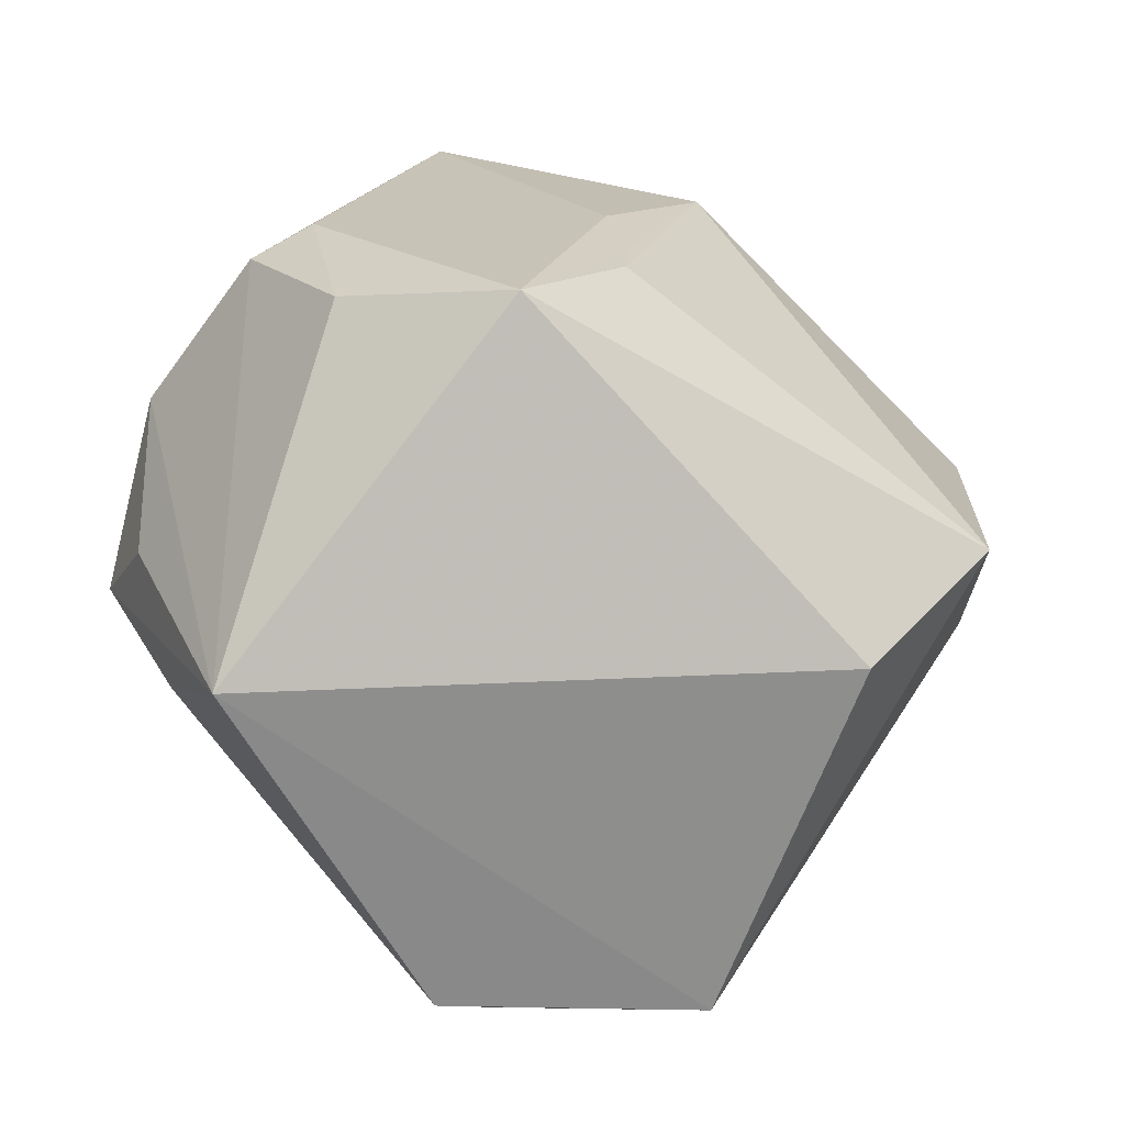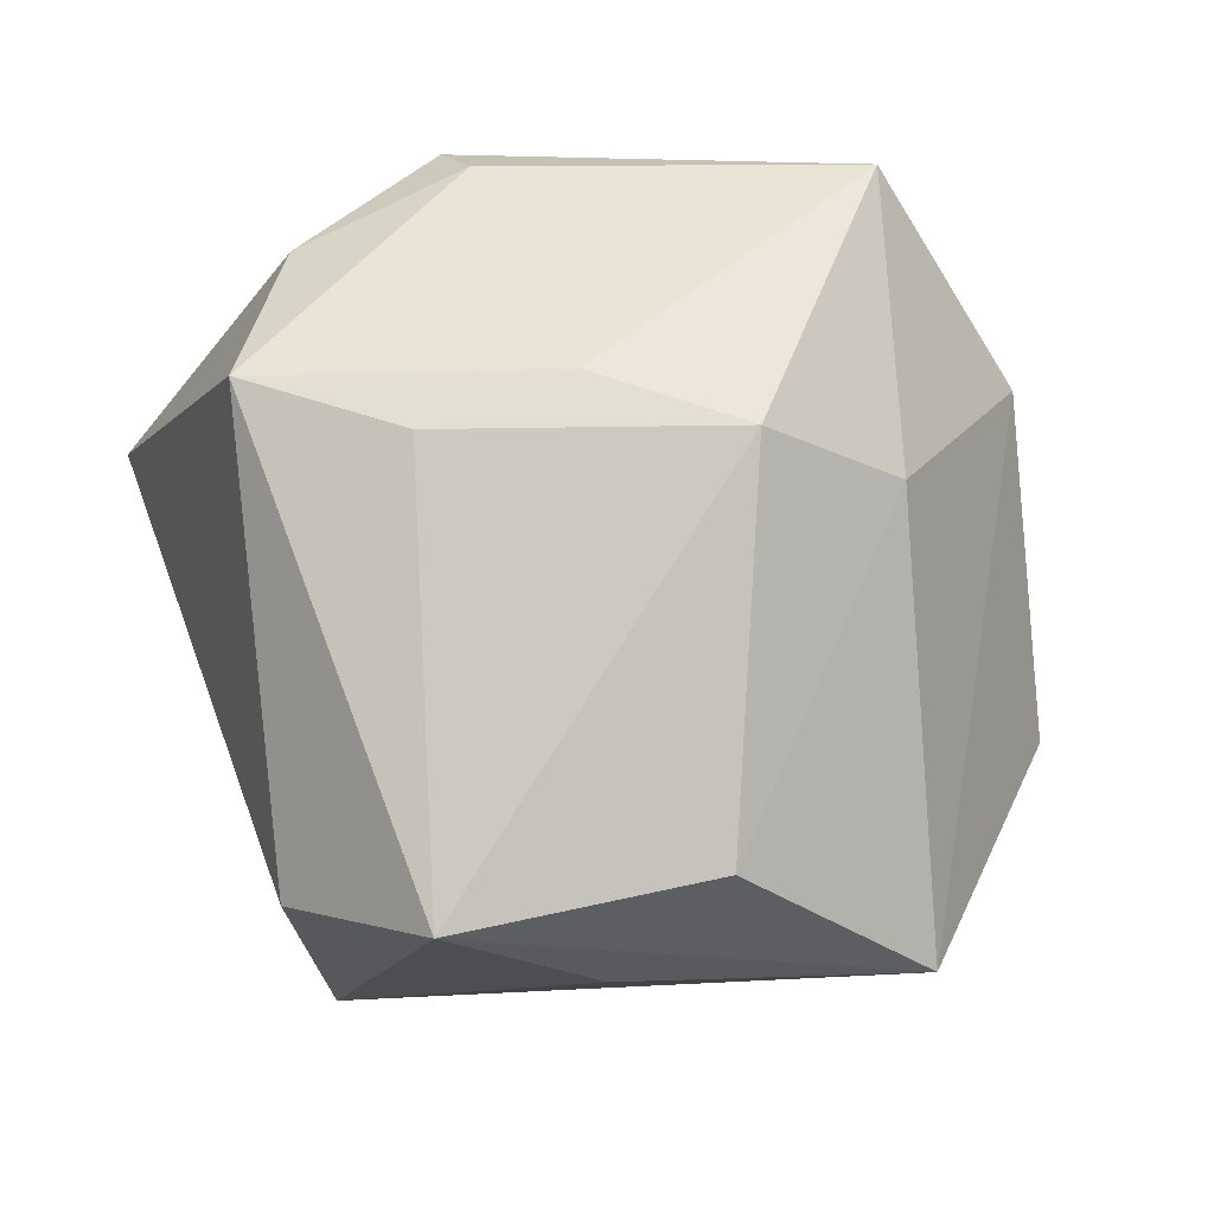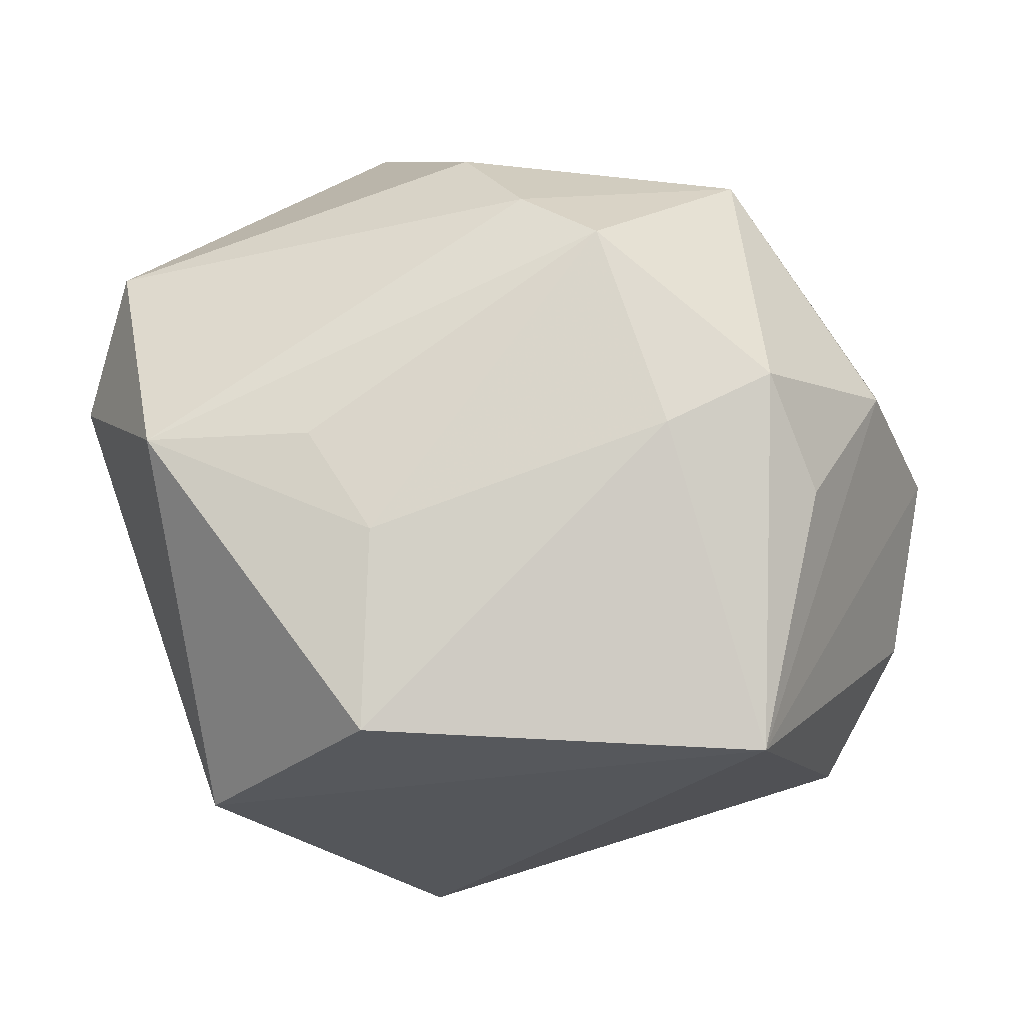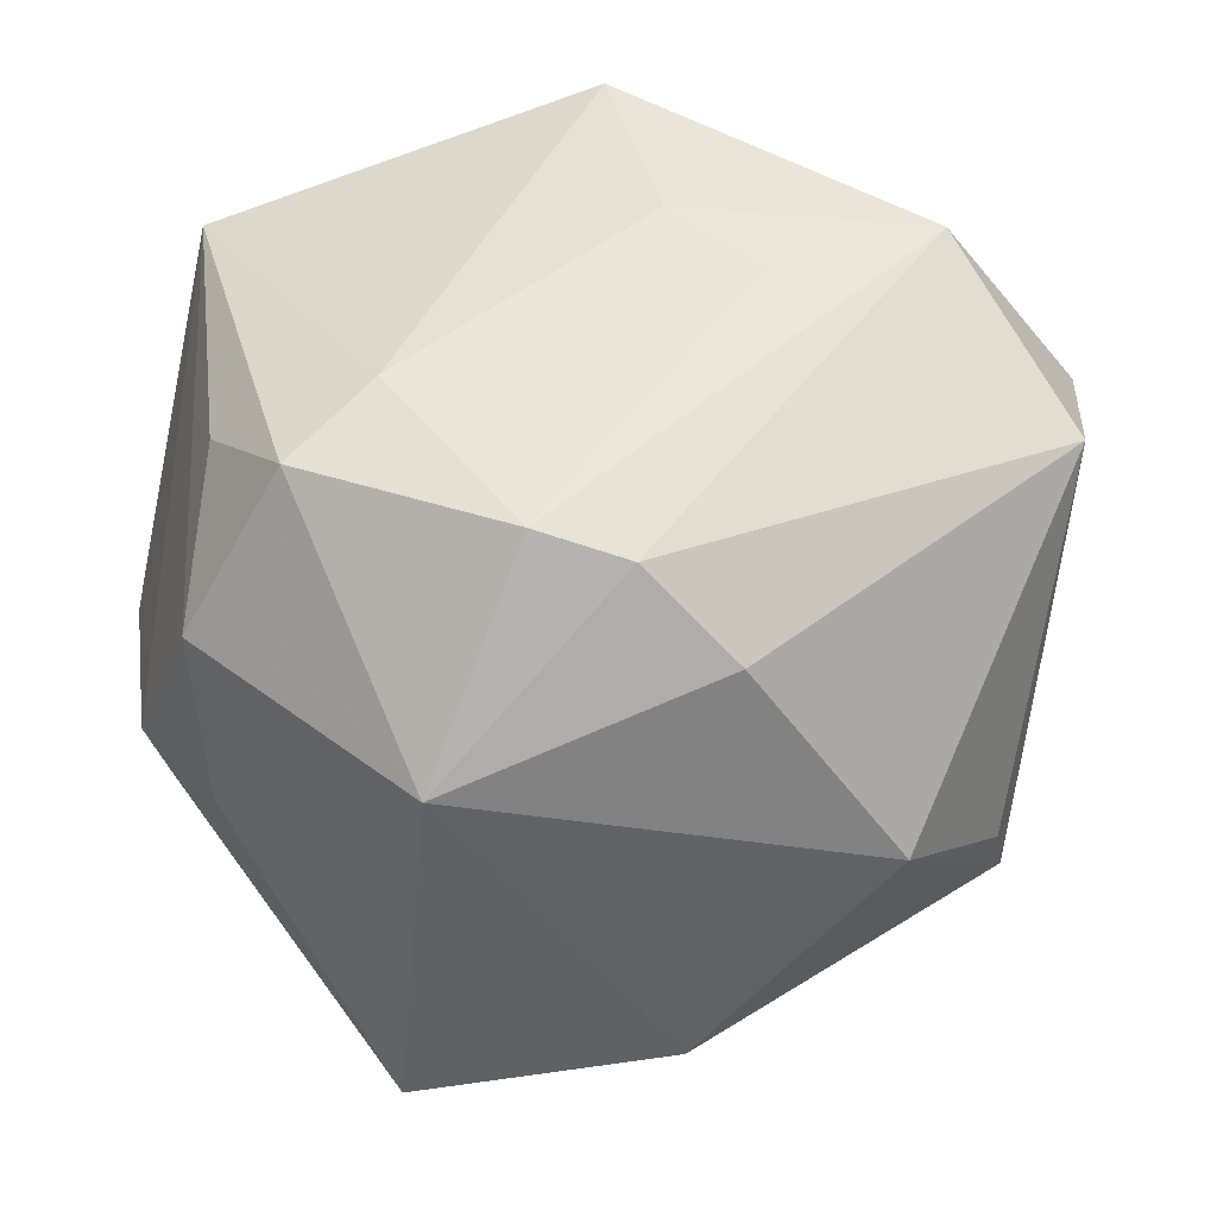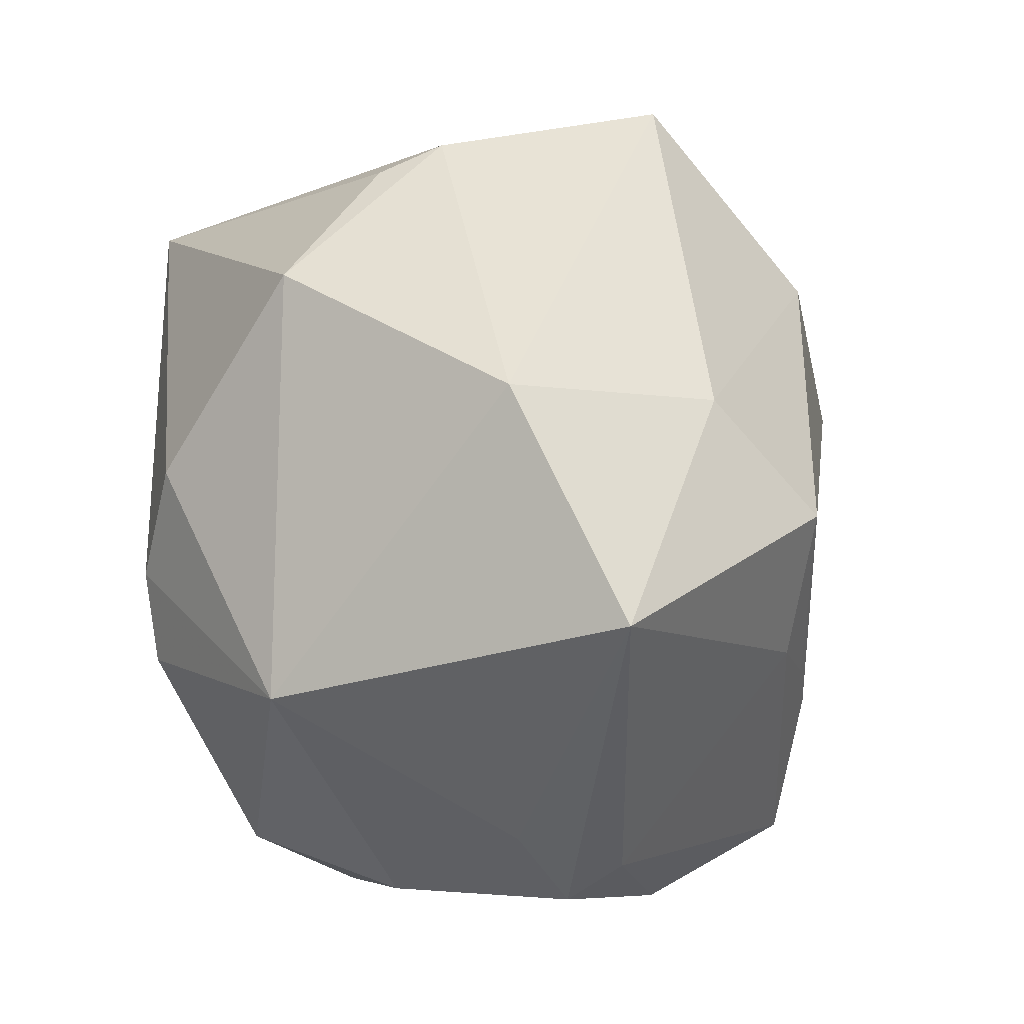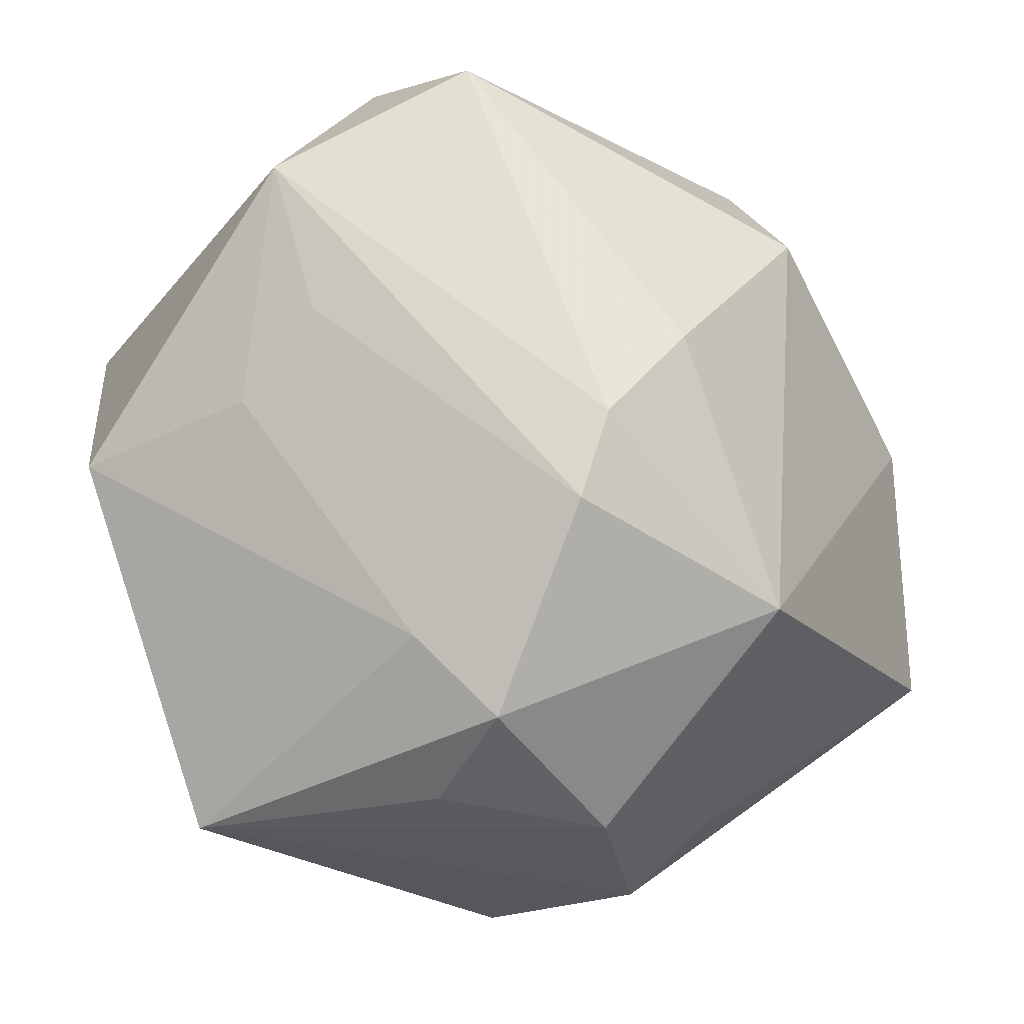
<metadata>
{"format":"obj","ext":"obj","renderer":"f3d","projection":"perspective","resolution":1024,"background":"white","views":[{"elev":-54.3,"azim":123.2,"up":"+Y"},{"elev":-72.7,"azim":113.8,"up":"+Z"},{"elev":53.5,"azim":5.6,"up":"+Z"},{"elev":71.9,"azim":165.9,"up":"+Z"},{"elev":68.3,"azim":74.3,"up":"+Y"},{"elev":78.9,"azim":77.2,"up":"+Z"}]}
</metadata>
<code>
v 0.04917 0.004988 0.004575
v 0.04772 0.007966 -0.002275
v 0.04209 0.002961 0.02313
v 0.01911 0.02584 -0.03308
v 0.004112 0.04916 -0.001088
v -0.01971 0.03968 0.01829
v 0.04182 -0.01871 -0.02504
v 0.0478 -0.01141 -0.006713
v -0.0383 -0.01704 0.03108
v -0.04323 -0.001671 -0.00365
v -0.049 -0.003804 0.01754
v 0.0316 -0.04153 0.01715
v -0.0114 -0.04538 0.02068
v 9.065e-05 0.0125 0.04219
v 0.02365 0.02654 0.03155
v -0.007331 0.02293 0.03673
v 0.03119 -0.004068 -0.03067
v -0.03901 0.02006 -0.03162
v 0.03222 0.04519 -0.006288
v -0.03102 0.03662 0.004442
v -0.03193 0.03775 -0.003194
v -0.02044 -0.01613 0.03349
v 0.008928 0.007371 0.0434
v 0.04333 0.01523 0.008875
v 0.006332 0.03593 -0.02411
v 0.02962 0.01213 -0.02749
v 0.0291 -0.006263 0.03757
v -0.02411 -0.008718 -0.03848
v -0.02939 -0.04328 -0.001812
v -0.005425 -0.03476 -0.03542
v 0.01837 -0.01311 0.03645
v 0.02954 0.002876 -0.03023
v -0.01251 -0.02609 0.03046
v 0.03523 -0.01432 0.02756
v -0.009557 -0.01968 -0.04854
v -0.01657 0.007578 -0.04439
v -0.04524 0.006875 0.02971
f 30 29 35
f 12 29 30
f 35 7 30
f 30 7 12
f 9 29 13
f 13 29 12
f 14 23 15
f 9 23 14
f 12 7 8
f 8 1 12
f 17 7 35
f 22 23 9
f 31 13 12
f 35 29 28
f 32 26 7
f 7 17 32
f 2 19 1
f 2 8 7
f 1 8 2
f 7 26 2
f 26 19 2
f 24 19 15
f 1 19 24
f 13 31 33
f 9 13 33
f 33 22 9
f 23 22 33
f 33 31 23
f 27 31 12
f 23 31 27
f 15 23 27
f 16 14 15
f 15 6 16
f 21 6 5
f 15 19 5
f 5 6 15
f 11 29 9
f 11 10 29
f 12 1 3
f 1 24 3
f 3 24 15
f 15 27 3
f 20 6 21
f 37 16 6
f 6 20 37
f 37 11 9
f 37 20 21
f 9 14 37
f 14 16 37
f 25 5 19
f 34 27 12
f 12 3 34
f 34 3 27
f 36 25 4
f 35 36 4
f 4 25 19
f 4 17 35
f 4 19 26
f 4 32 17
f 26 32 4
f 18 25 36
f 21 5 18
f 5 25 18
f 18 37 21
f 11 37 18
f 10 11 18
f 35 28 18
f 18 36 35
f 29 10 18
f 18 28 29

</code>
